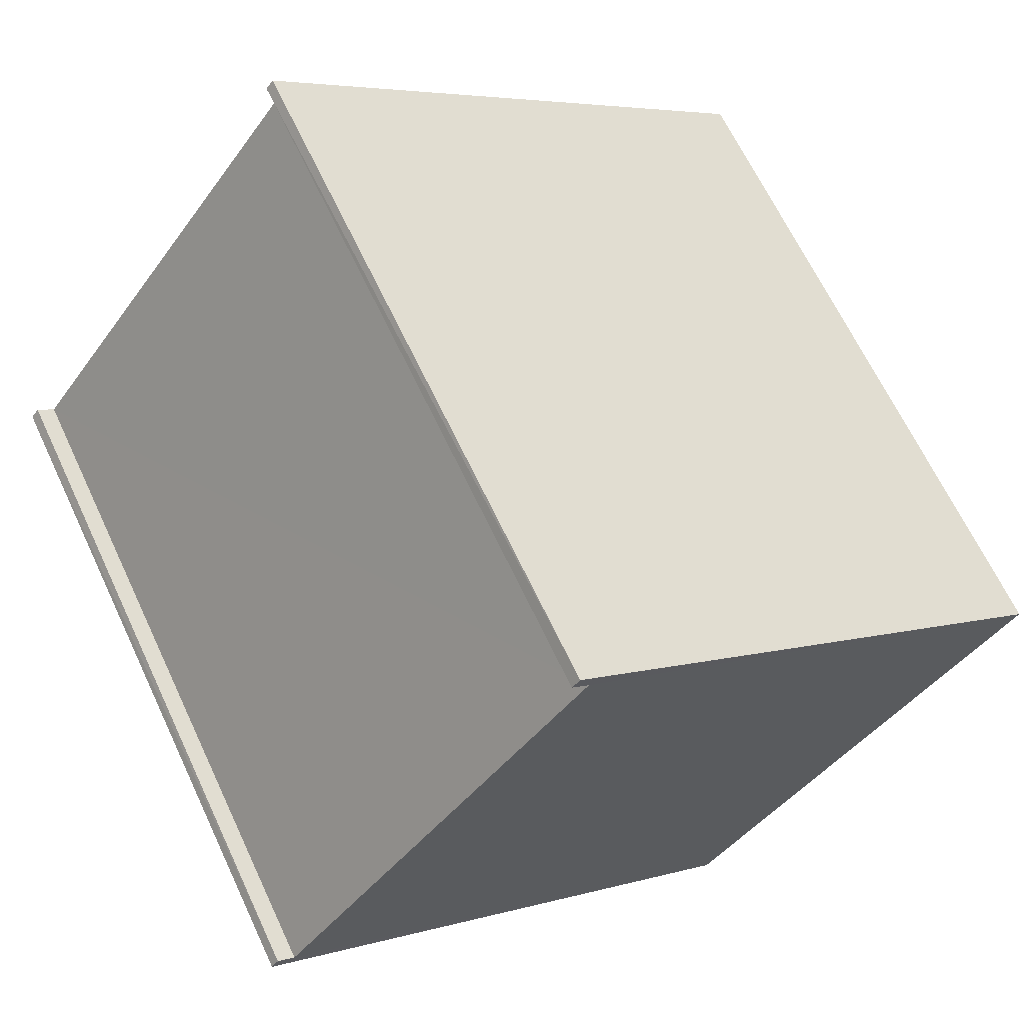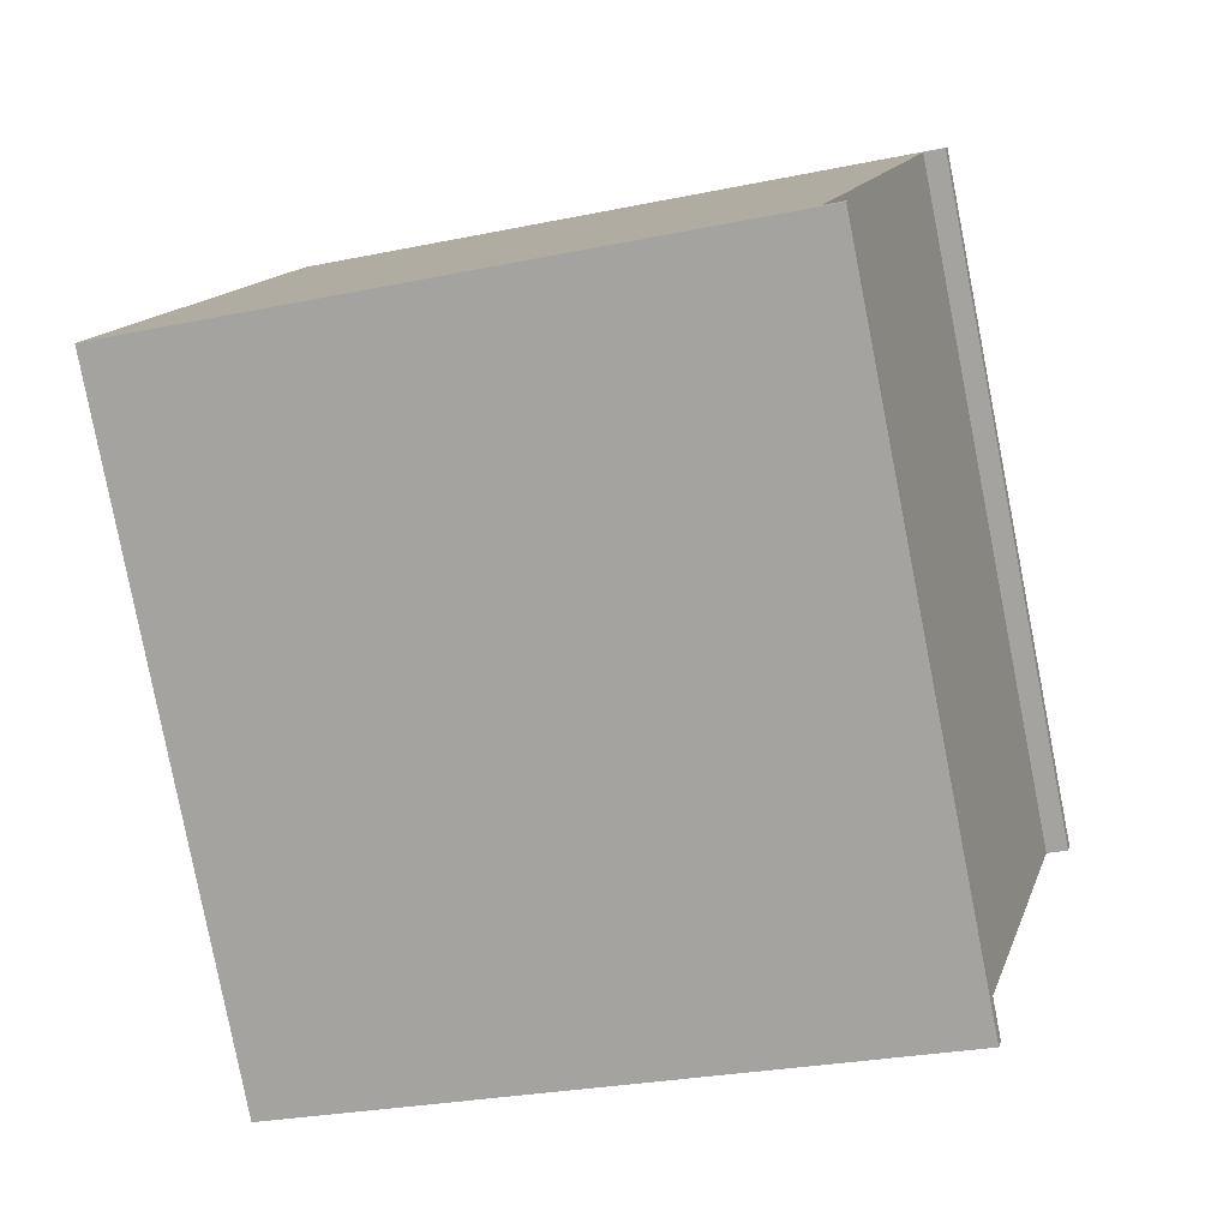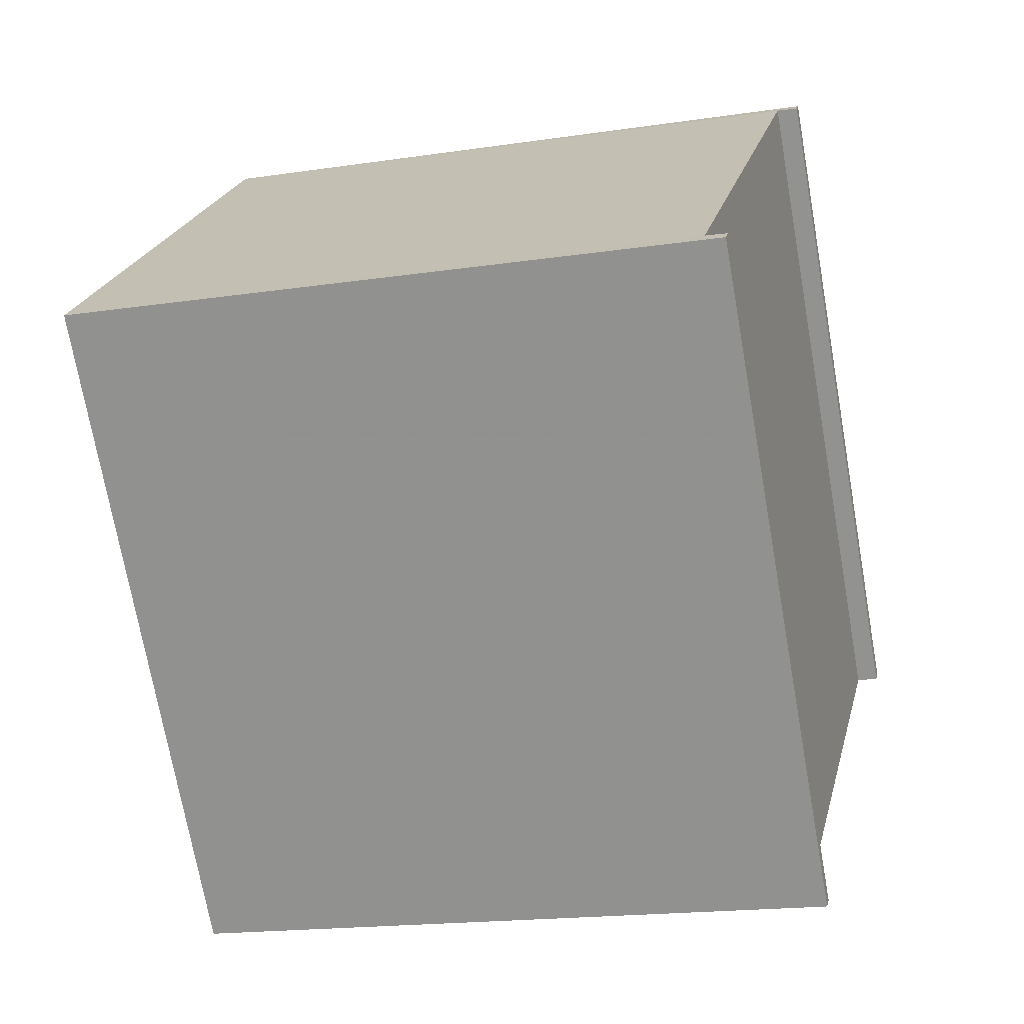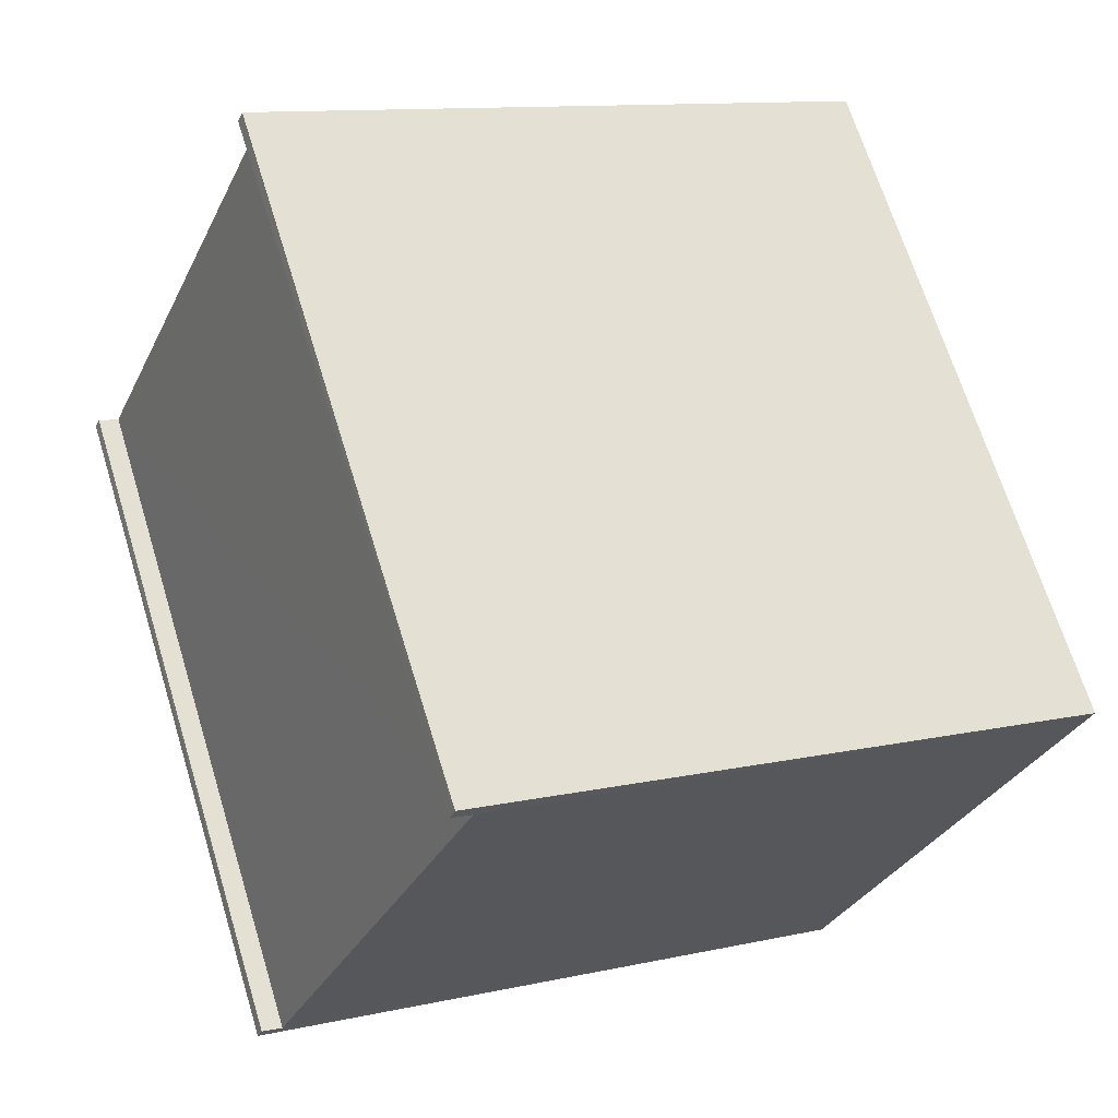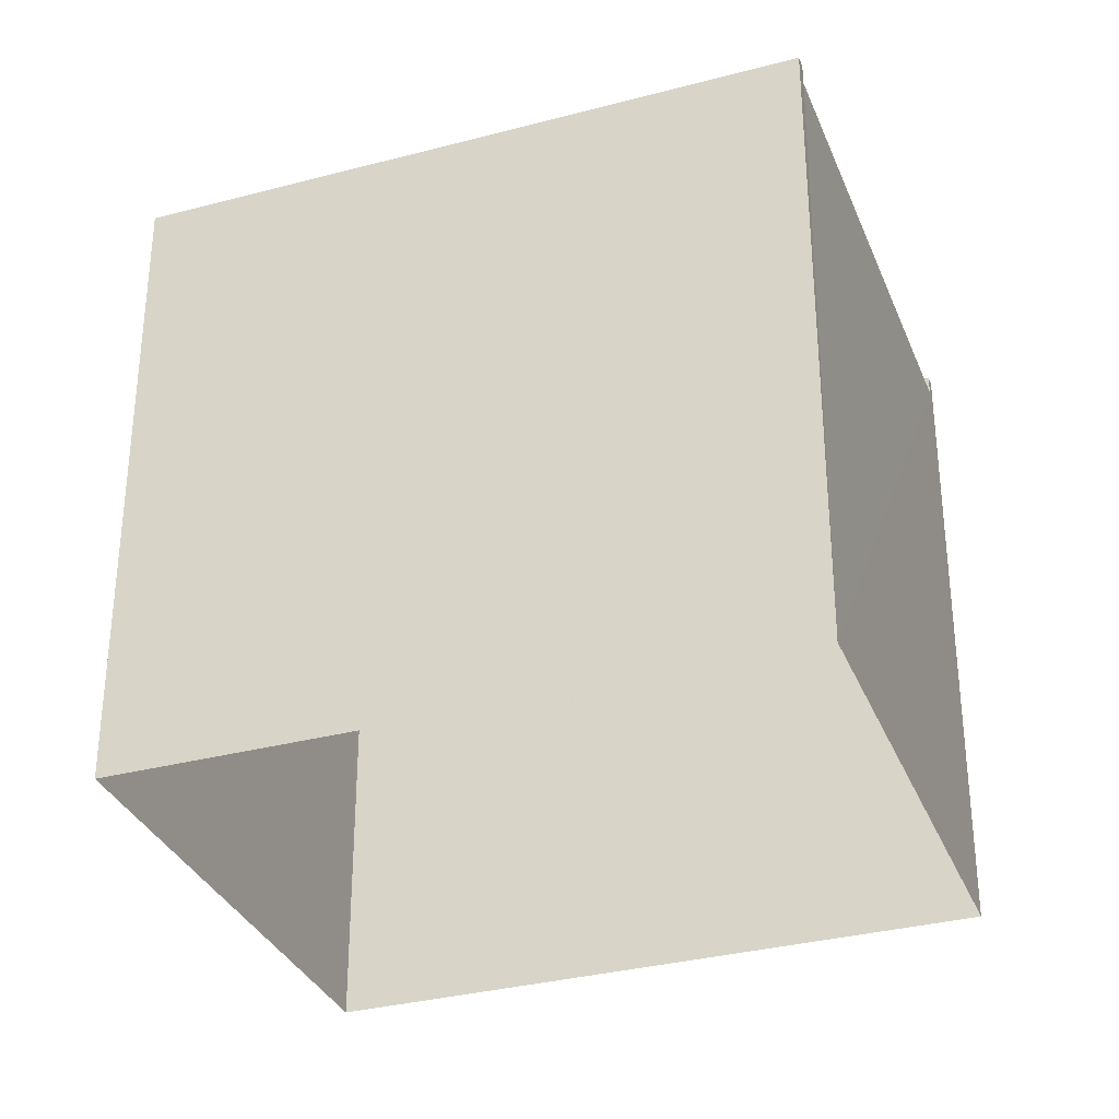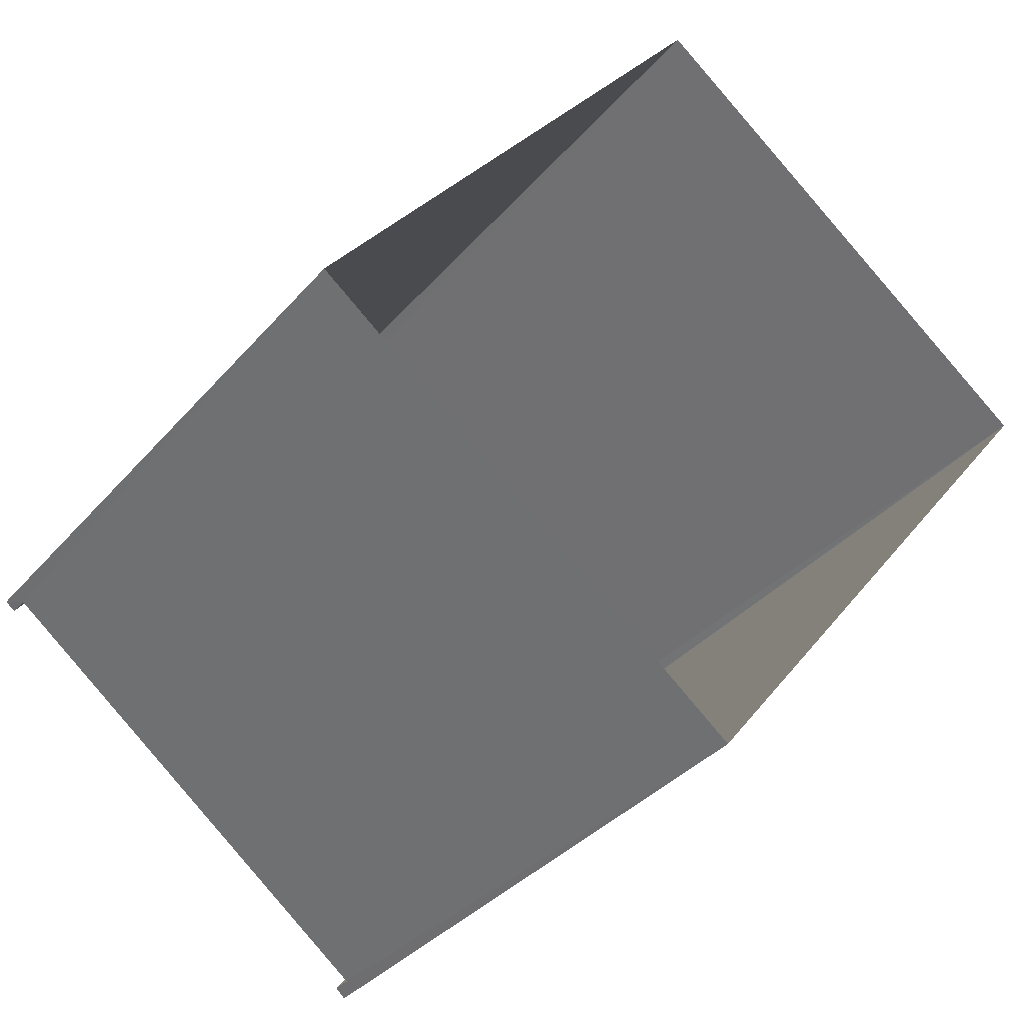
<metadata>
{"format":"obj","ext":"obj","renderer":"f3d","projection":"perspective","resolution":1024,"background":"white","views":[{"elev":5.0,"azim":46.4,"up":"+Y"},{"elev":-26.5,"azim":-71.8,"up":"+Y"},{"elev":-17.8,"azim":-73.6,"up":"+Y"},{"elev":11.4,"azim":61.6,"up":"+Y"},{"elev":-33.0,"azim":148.1,"up":"+Z"},{"elev":-35.5,"azim":145.4,"up":"+Y"}]}
</metadata>
<code>
v -8.953e+04 -9.996e+04 3.303
v -8.952e+04 -9.996e+04 3.302
v -8.953e+04 -9.997e+04 3.303
v -8.953e+04 -9.996e+04 3.302
v -8.953e+04 -9.997e+04 10.94
v -8.953e+04 -9.996e+04 10.94
v -8.953e+04 -9.997e+04 10.94
v -8.953e+04 -9.996e+04 10.94
v -8.953e+04 -9.996e+04 10.93
v -8.952e+04 -9.996e+04 10.93
v -8.953e+04 -9.996e+04 10.93
v -8.952e+04 -9.996e+04 10.93
v -8.952e+04 -9.996e+04 10.68
v -8.953e+04 -9.996e+04 10.69
v -8.953e+04 -9.997e+04 10.69
v -8.953e+04 -9.996e+04 10.68
f 1 2 3
f 1 4 2
f 5 6 7
f 5 8 6
f 9 10 11
f 9 12 10
f 13 14 15
f 13 16 14
f 6 14 1
f 14 4 1
f 16 11 4
f 9 11 16
f 6 8 14
f 14 16 4
f 7 6 1
f 3 7 1
f 12 16 13
f 12 9 16
f 8 15 14
f 8 5 15
f 11 10 2
f 4 11 2
f 3 2 15
f 13 2 10
f 7 3 15
f 7 15 5
f 13 10 12
f 15 2 13

</code>
